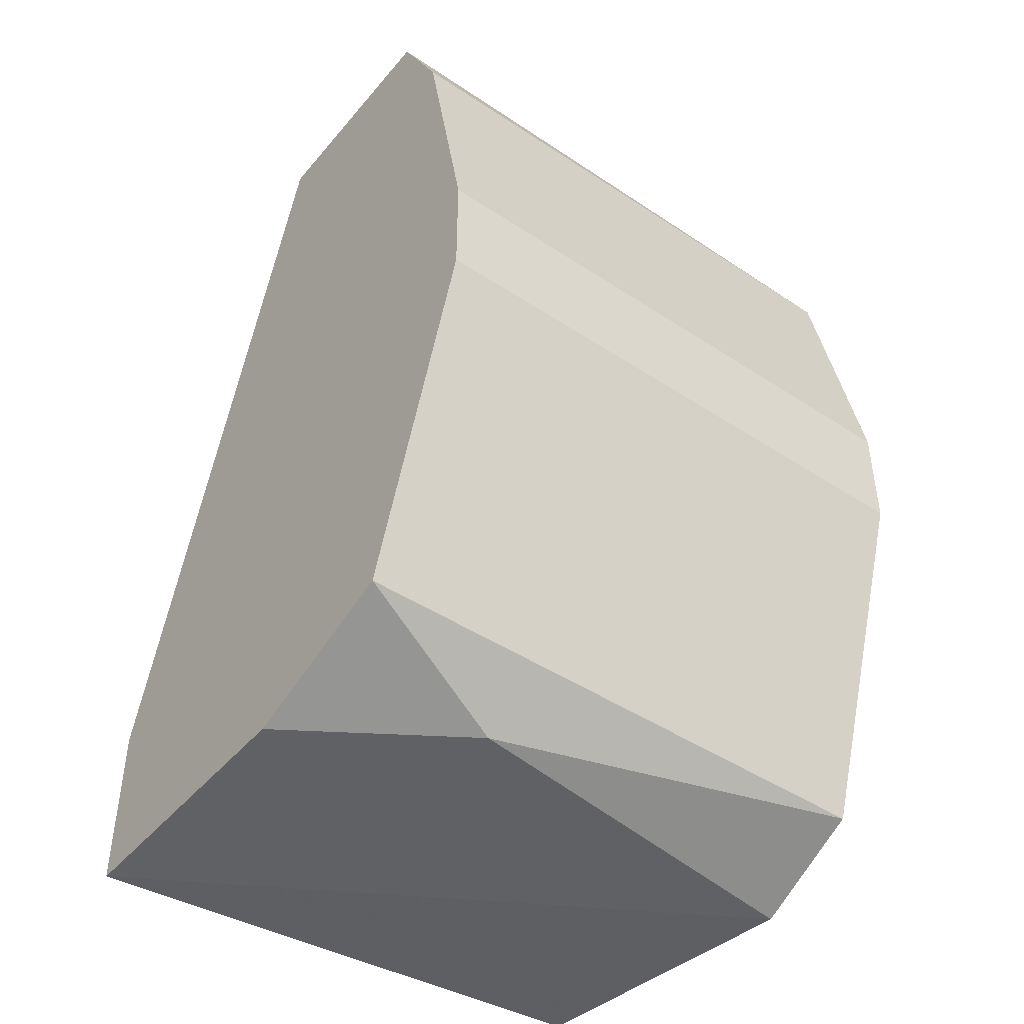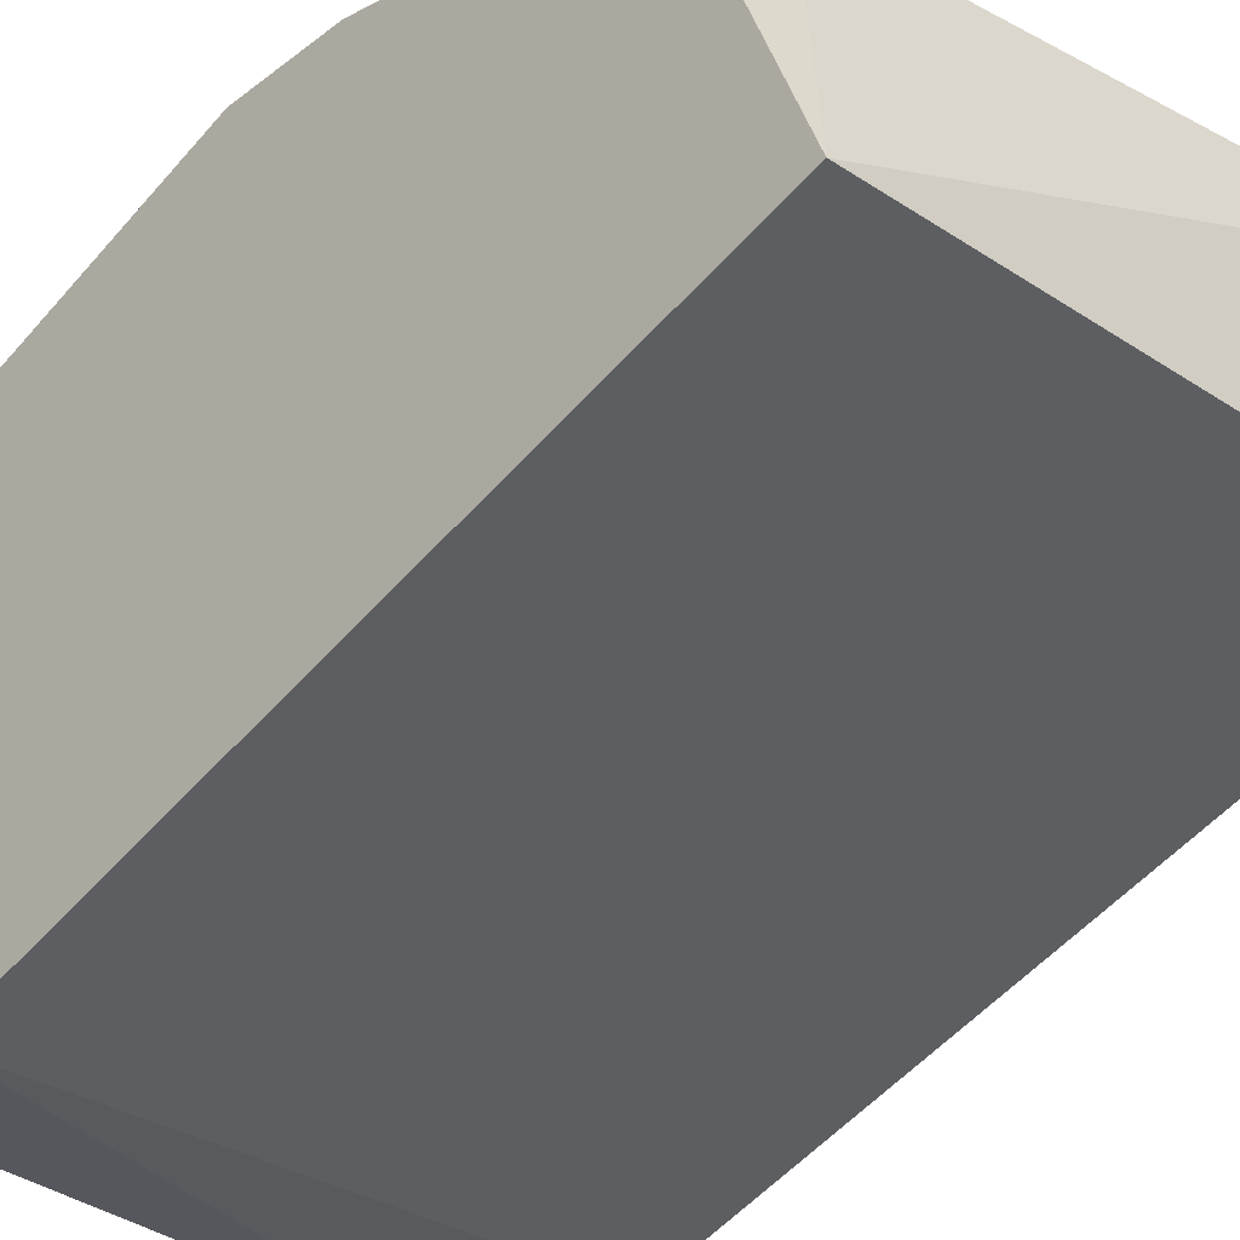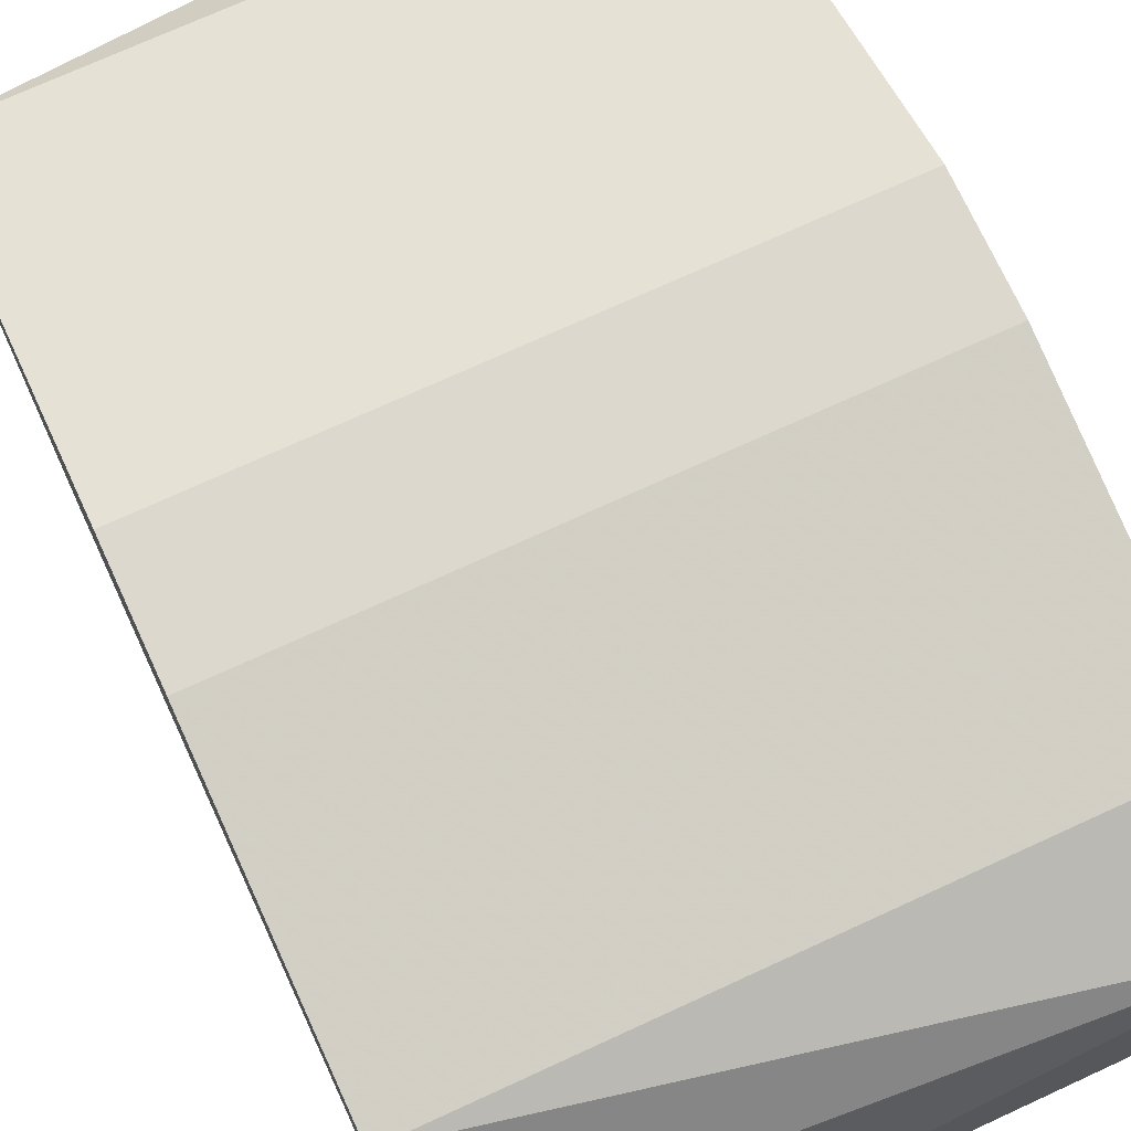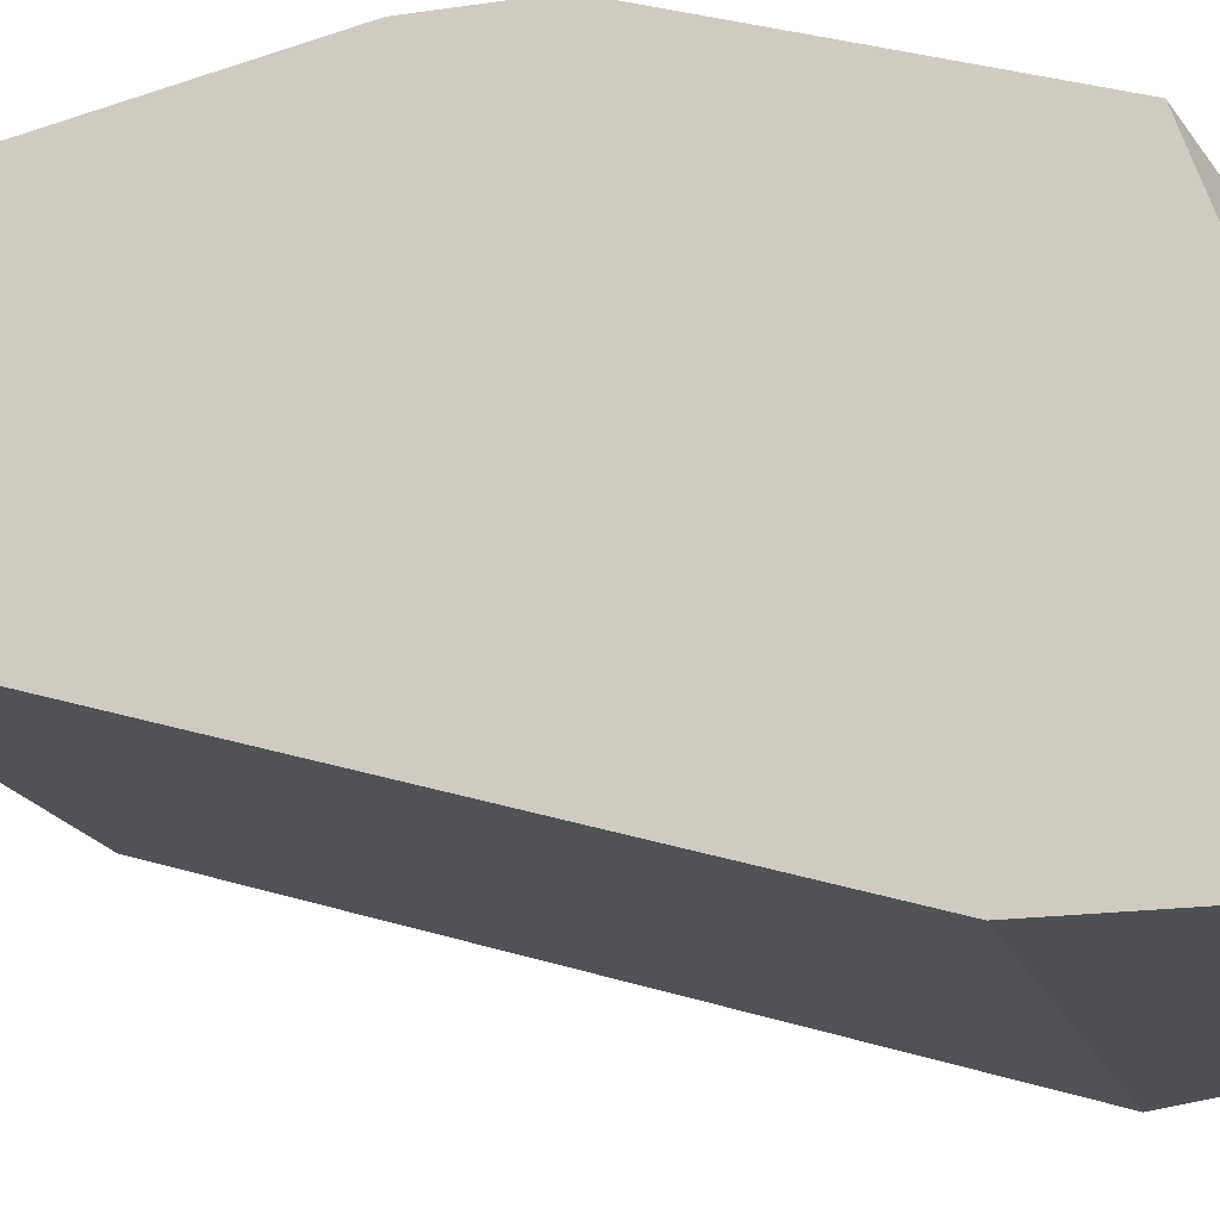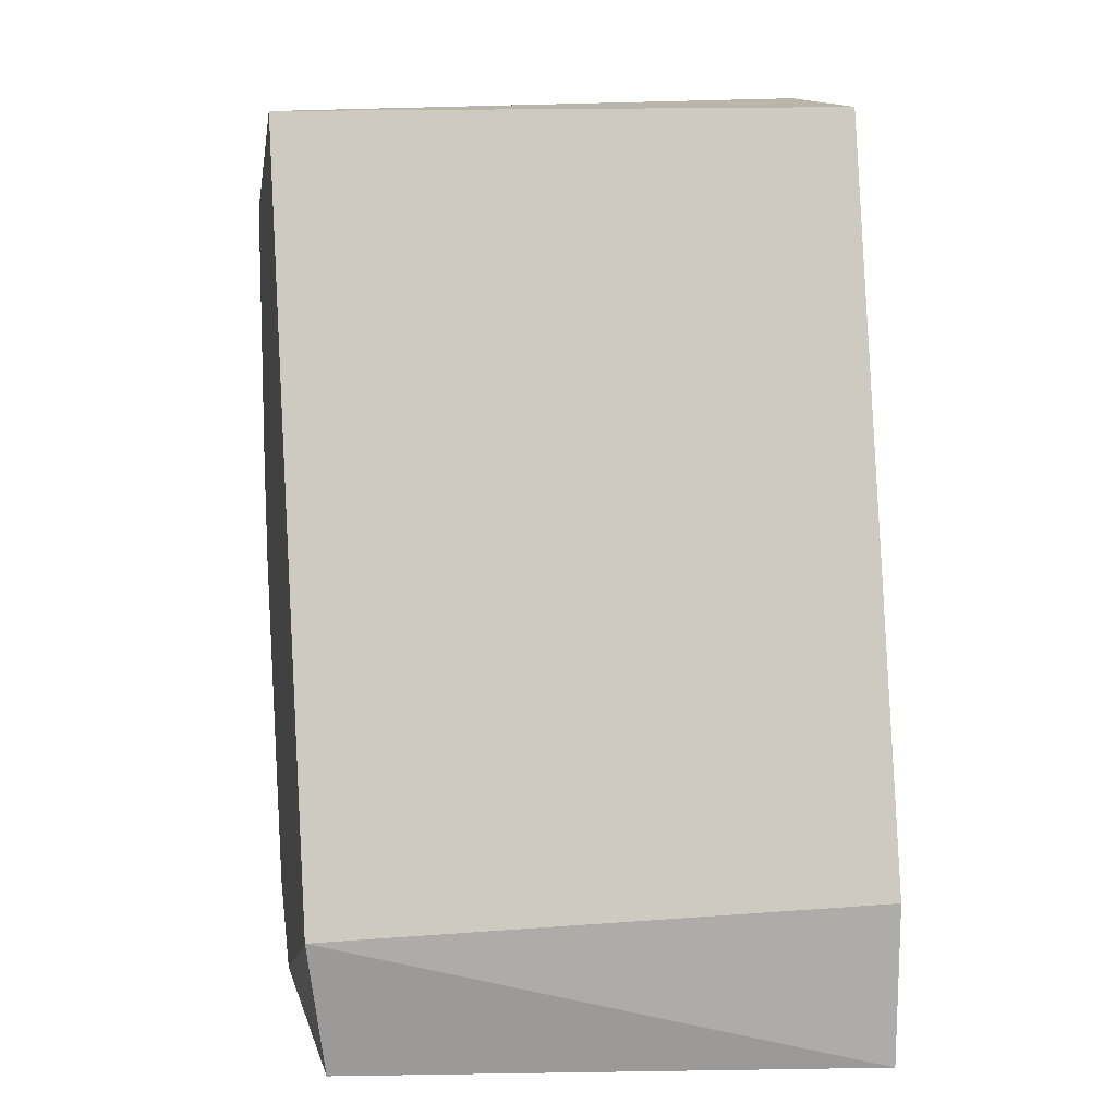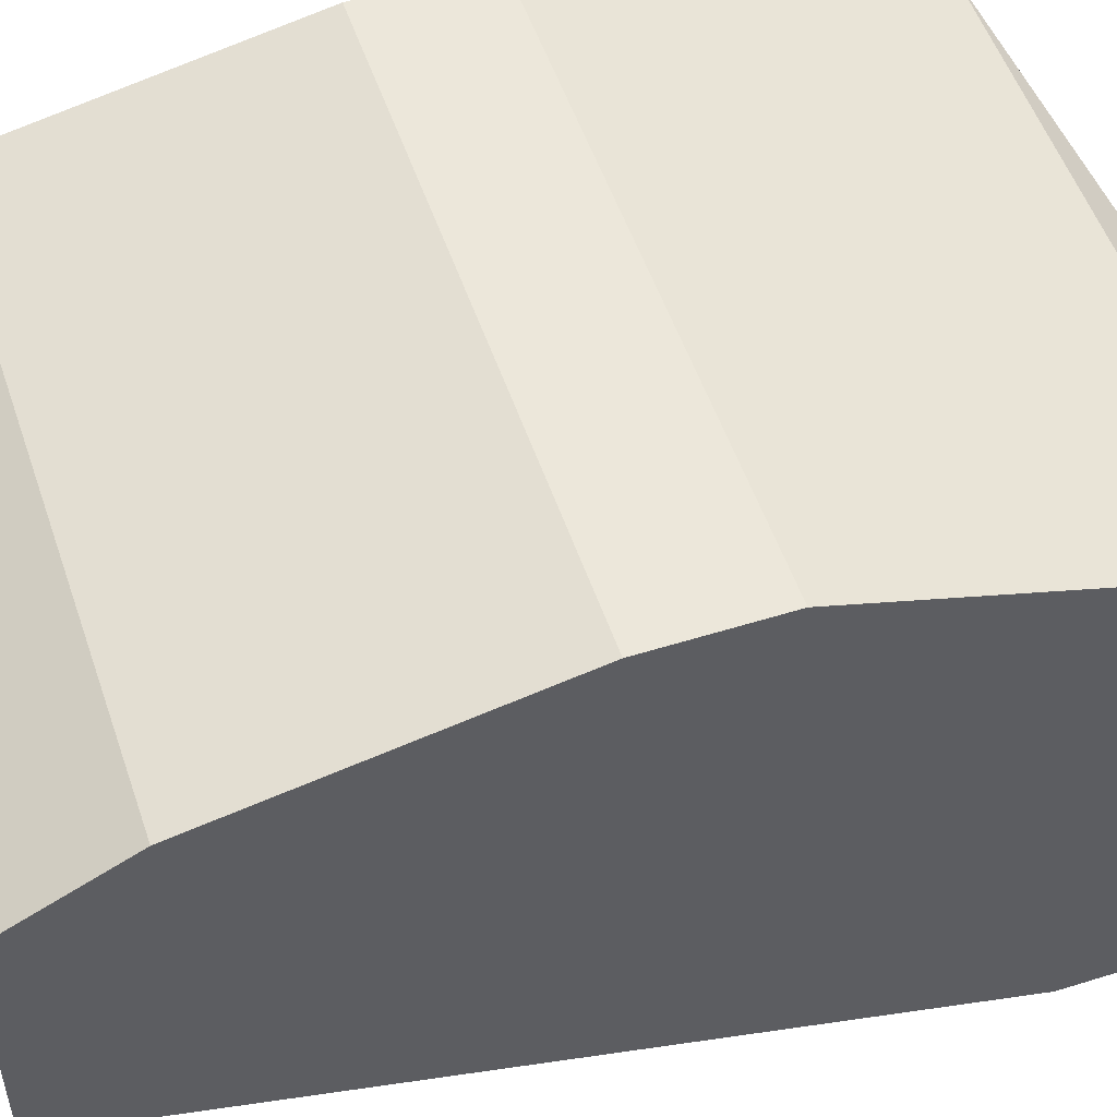
<metadata>
{"format":"obj","ext":"obj","renderer":"f3d","projection":"perspective","resolution":1024,"background":"white","views":[{"elev":-45.4,"azim":142.7,"up":"+Z"},{"elev":-31.8,"azim":-43.0,"up":"+Y"},{"elev":72.5,"azim":-24.7,"up":"+Y"},{"elev":-18.1,"azim":105.9,"up":"+Y"},{"elev":13.5,"azim":-9.8,"up":"+Z"},{"elev":52.8,"azim":71.4,"up":"+Y"}]}
</metadata>
<code>
v 0.04972 0.06066 -0.05963
v 0.03901 0.06372 -0.03821
v 0.03901 0.06525 -0.04892
v 0.03901 0.06525 -0.04586
v 0.03901 0.05607 -0.03515
v 0.03901 0.05913 -0.05963
v 0.03901 0.04995 -0.05504
v 0.03901 0.06219 -0.0581
v 0.05431 0.06372 -0.03821
v 0.05431 0.06525 -0.04892
v 0.05431 0.06525 -0.04586
v 0.05431 0.05607 -0.03515
v 0.05431 0.04995 -0.05504
v 0.05431 0.04995 -0.05963
v 0.05431 0.0576 -0.05963
v 0.05431 0.06219 -0.0581
v 0.05431 0.06219 -0.03515
v 0.03973 0.06176 -0.03629
v 0.03949 0.05043 -0.05887
f 16 14 15
f 12 17 5
f 17 12 14
f 12 5 7
f 5 8 7
f 8 5 4
f 17 14 10
f 4 5 2
f 14 7 19
f 1 8 16
f 8 10 16
f 10 14 16
f 14 12 13
f 7 14 13
f 12 7 13
f 1 14 6
f 8 1 6
f 7 8 6
f 14 19 6
f 19 7 6
f 17 10 9
f 2 17 9
f 4 2 9
f 8 4 3
f 10 8 3
f 4 10 3
f 5 17 18
f 17 2 18
f 2 5 18
f 10 4 11
f 4 9 11
f 9 10 11
f 14 1 15
f 1 16 15

</code>
